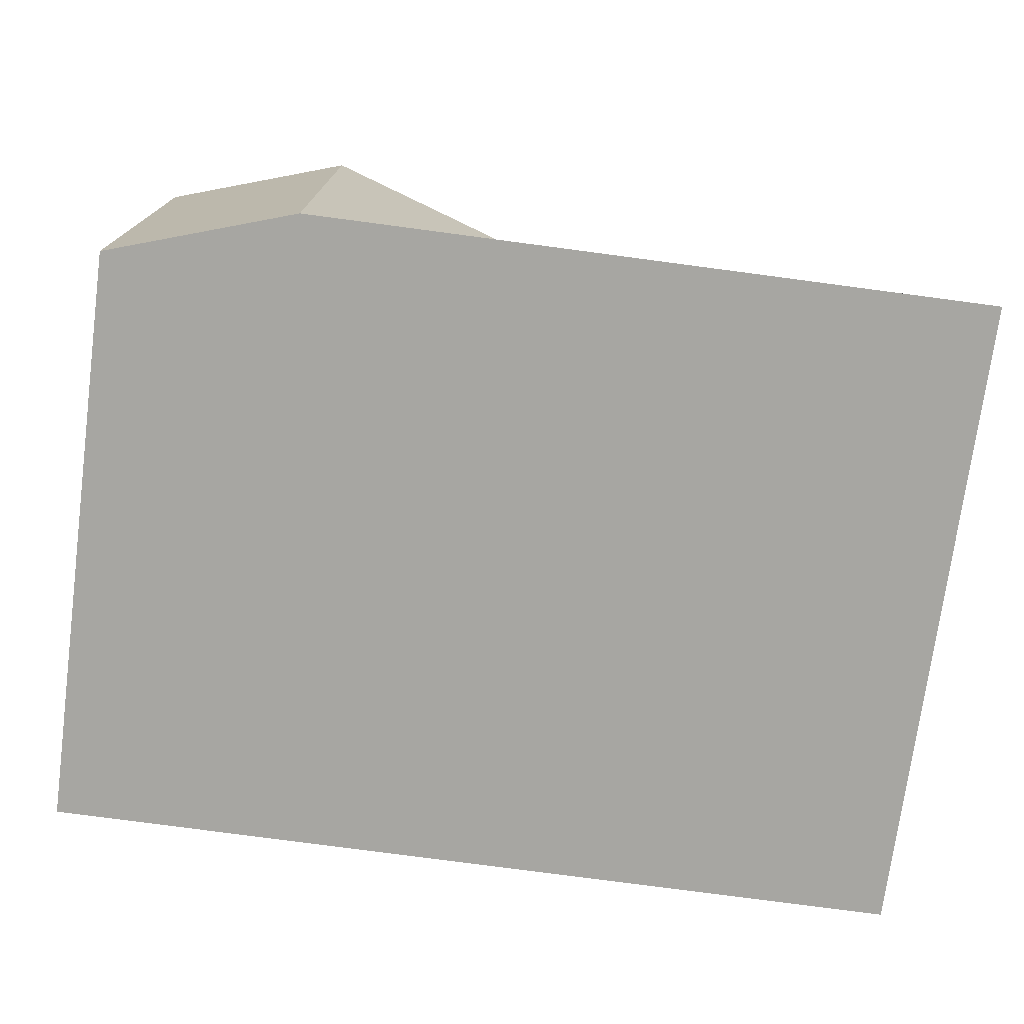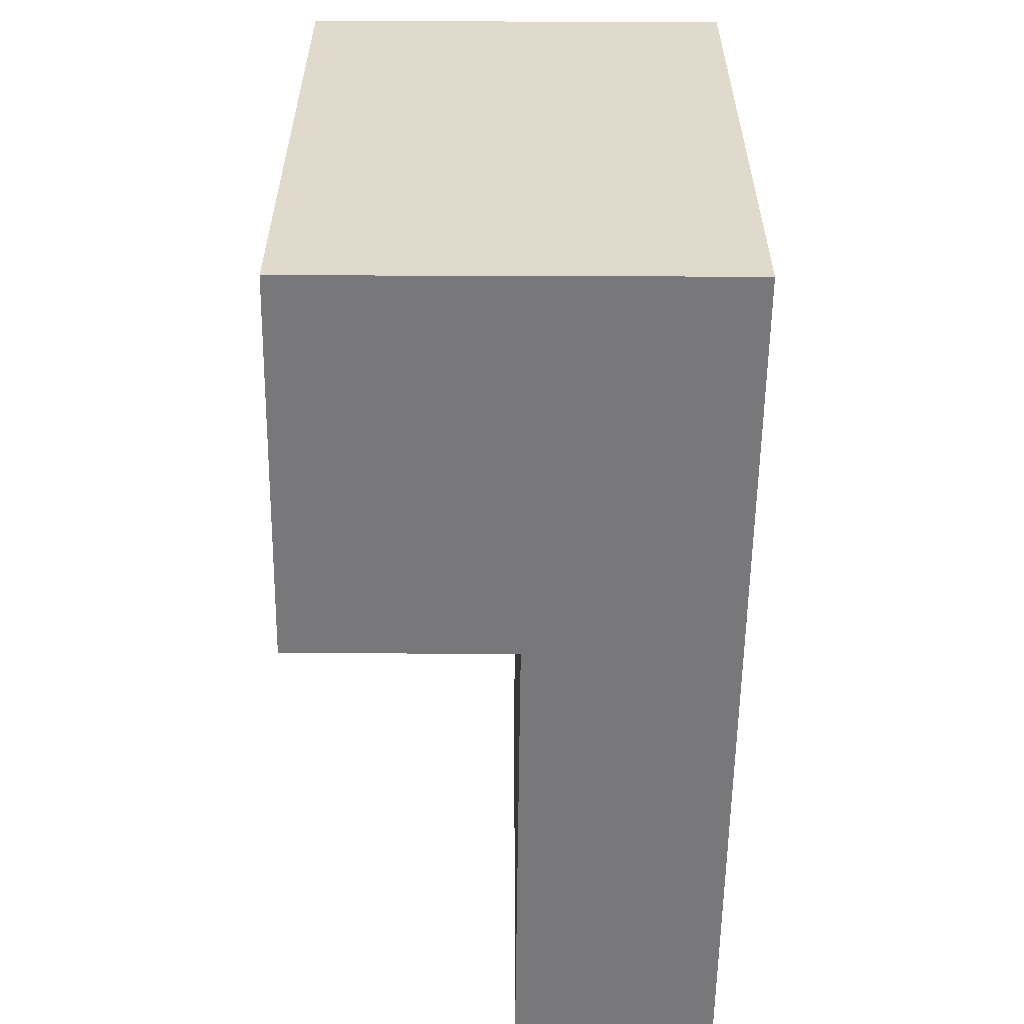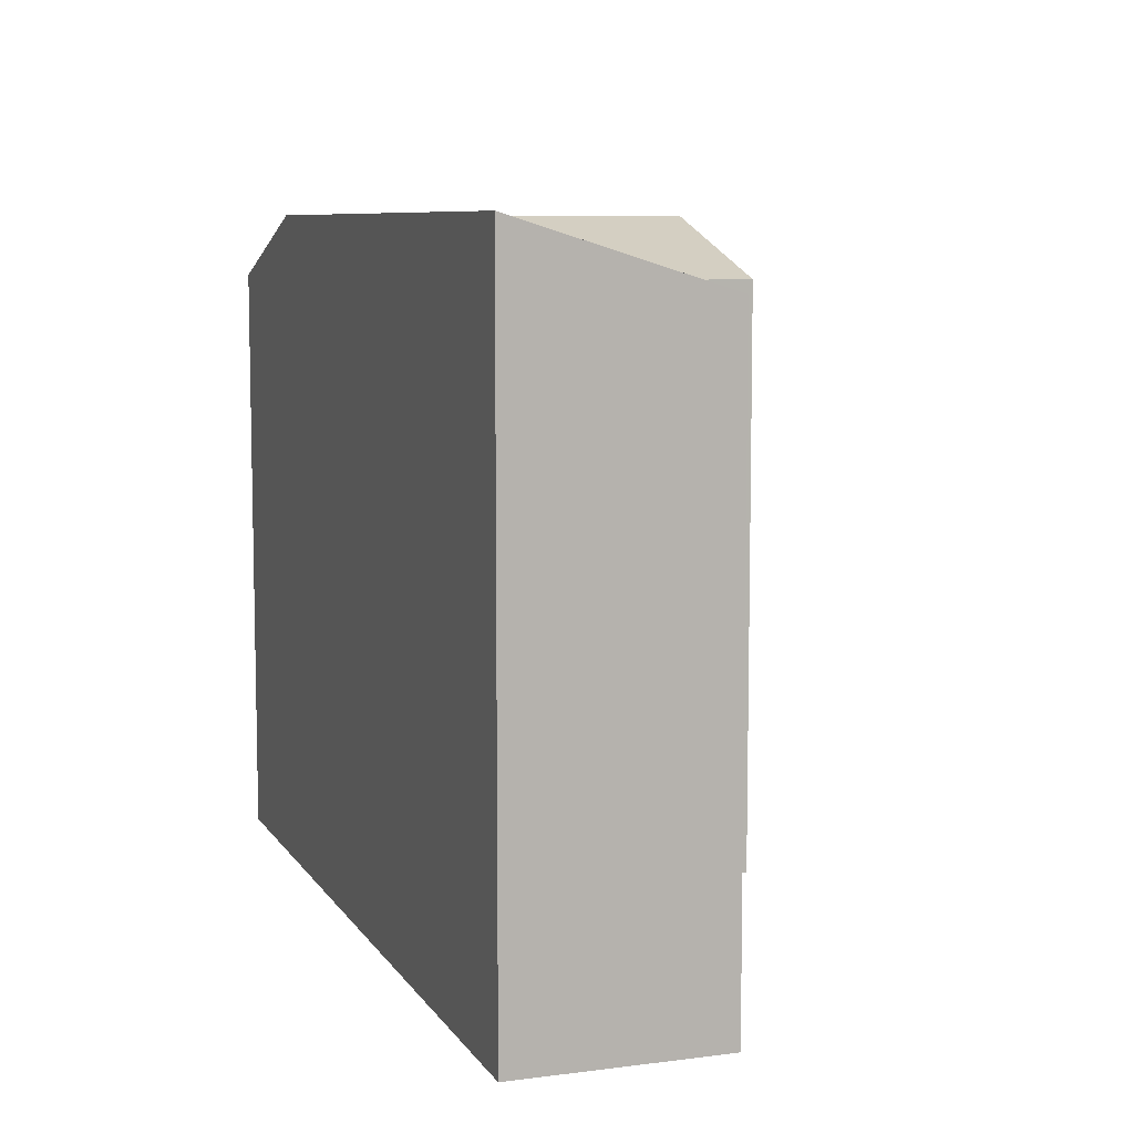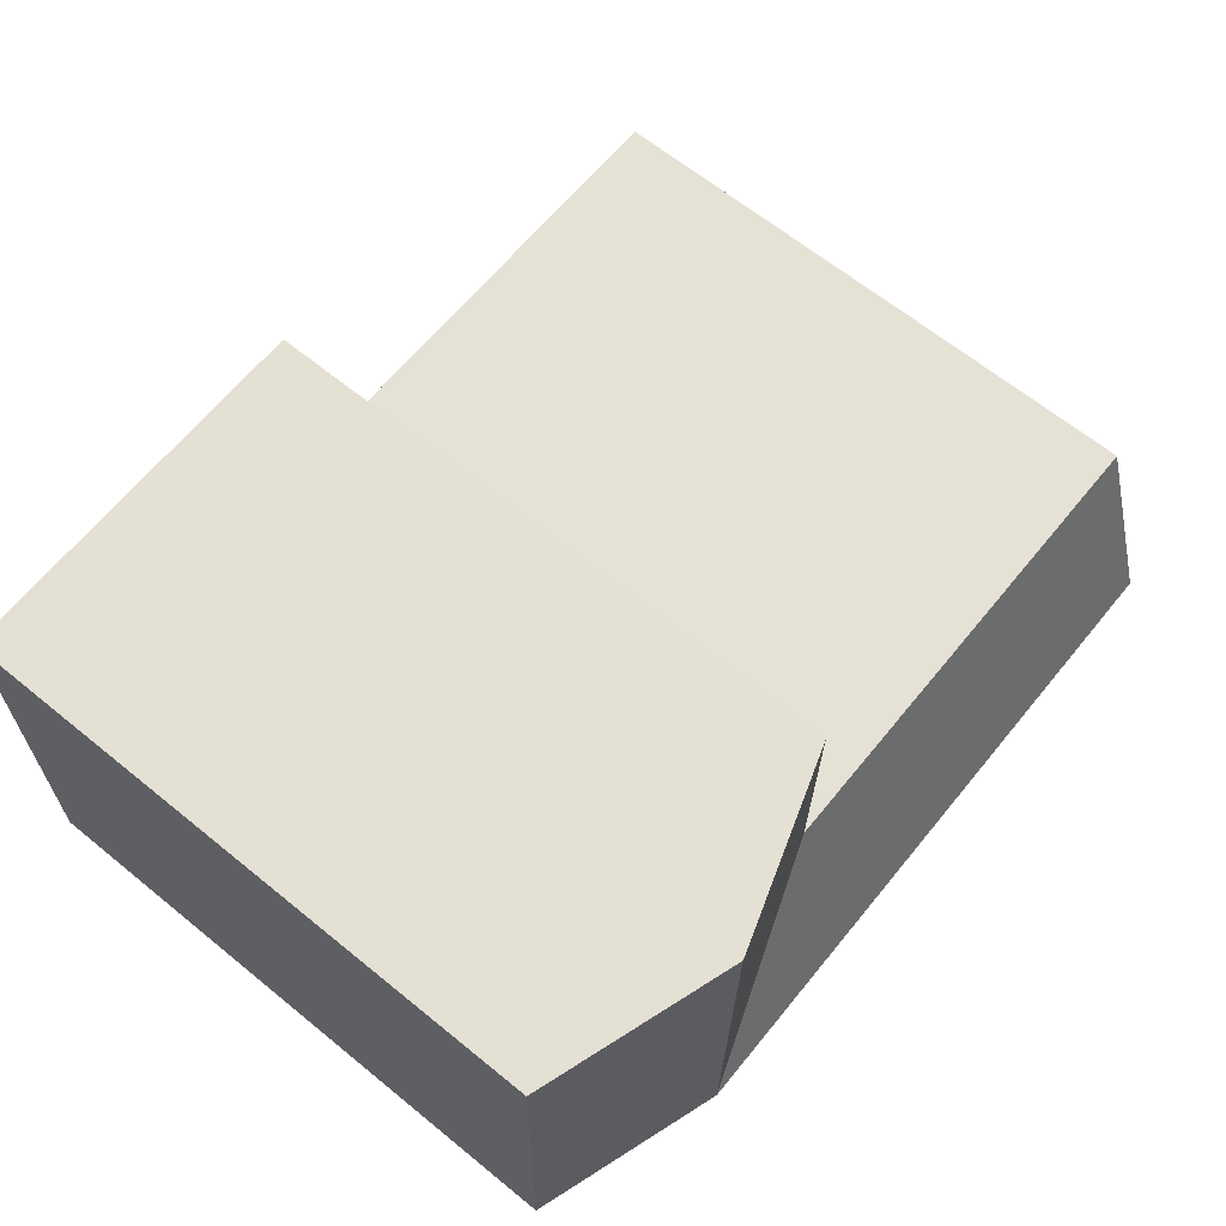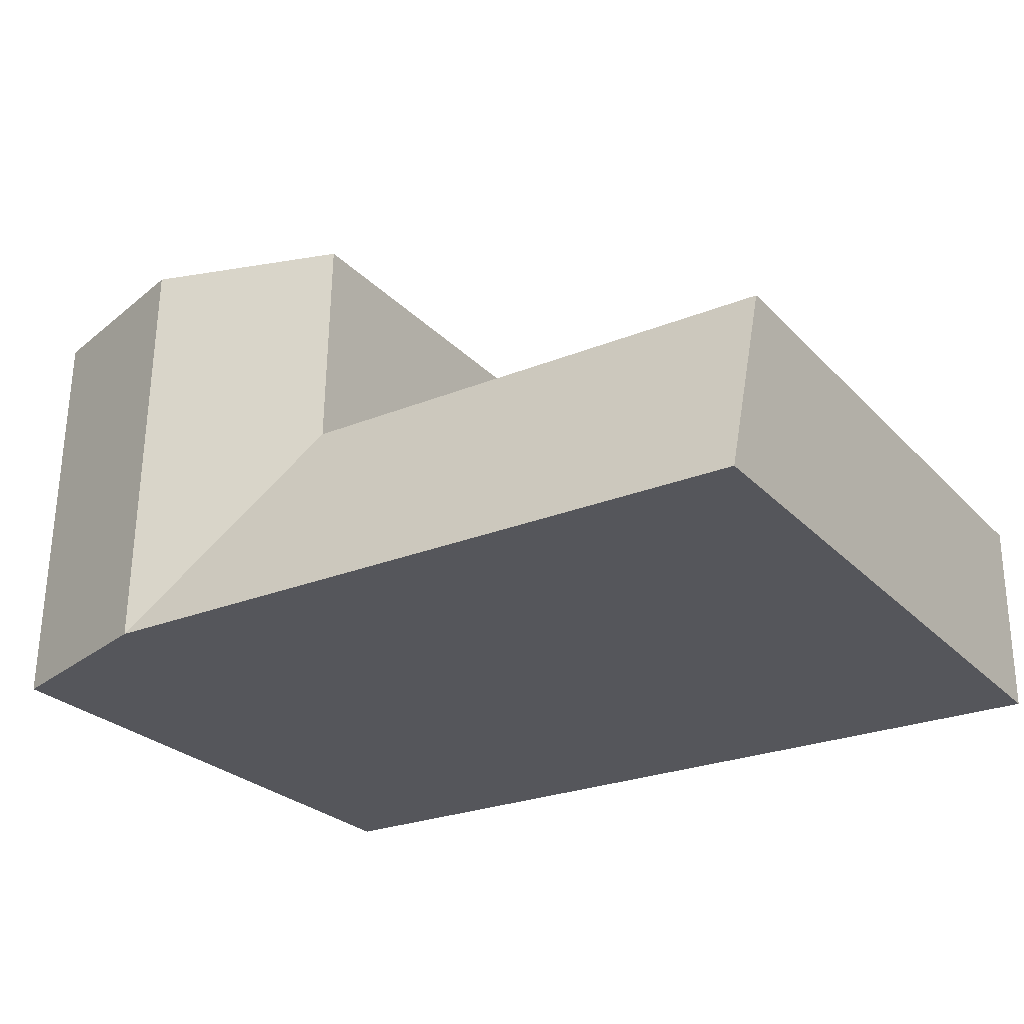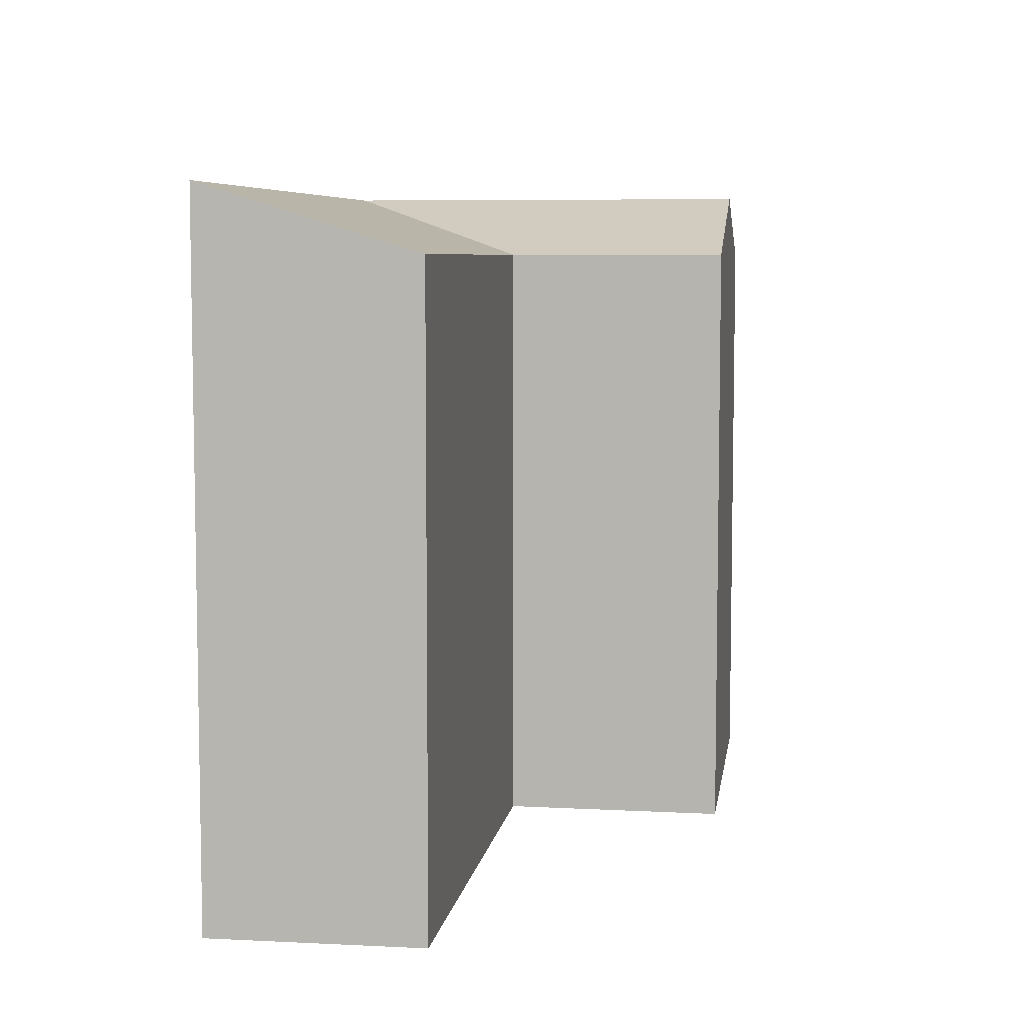
<metadata>
{"format":"obj","ext":"obj","renderer":"f3d","projection":"perspective","resolution":1024,"background":"white","views":[{"elev":-74.0,"azim":172.5,"up":"+Z"},{"elev":-57.6,"azim":88.8,"up":"+Y"},{"elev":8.0,"azim":-109.8,"up":"+Y"},{"elev":65.4,"azim":129.2,"up":"+Z"},{"elev":-26.5,"azim":-146.8,"up":"+Z"},{"elev":6.7,"azim":-82.1,"up":"+Y"}]}
</metadata>
<code>
v  16.63 3.992e-16 -6.52
v  0 0 0
v  0.02632 4.103e-16 -6.7
v  16.51 -1.097e-17 0.1791
v  22.91 3.951e-16 -6.452
v  29.2 3.909e-16 -6.384
v  29.09 -1.932e-17 0.3155
v  16.38 -4.575e-16 7.471
v  22.67 -4.585e-16 7.488
v  28.96 -4.595e-16 7.504
v  0.02679 21.9 -6.701
v  29.2 19.83 -6.384
v  22.91 21.9 -6.453
v  16.63 21.9 -6.521
v  28.96 19.83 7.504
v  16.38 19.83 7.471
v  22.67 21.9 7.487
v  29.09 19.83 0.3149
v  0.0004222 19.83 -0.0006276
v  16.51 19.83 0.1785
v  22.8 21.9 0.2466
g defaultobject
f 1 2 3
f 2 1 4
f 4 1 5
f 4 5 6
f 4 6 7
f 4 7 8
f 8 7 9
f 9 7 10
f 11 1 3
f 1 11 5
f 5 11 6
f 6 11 12
f 12 11 13
f 13 11 14
f 15 9 10
f 9 15 8
f 8 15 16
f 16 15 17
f 12 7 6
f 7 12 10
f 10 12 18
f 10 18 15
f 4 19 2
f 19 4 20
f 19 3 2
f 3 19 11
f 16 4 8
f 4 16 20
f 14 20 13
f 20 14 11
f 20 11 19
f 20 21 13
f 21 20 17
f 17 20 16
f 13 18 12
f 18 13 21
f 18 21 15
f 15 21 17

</code>
